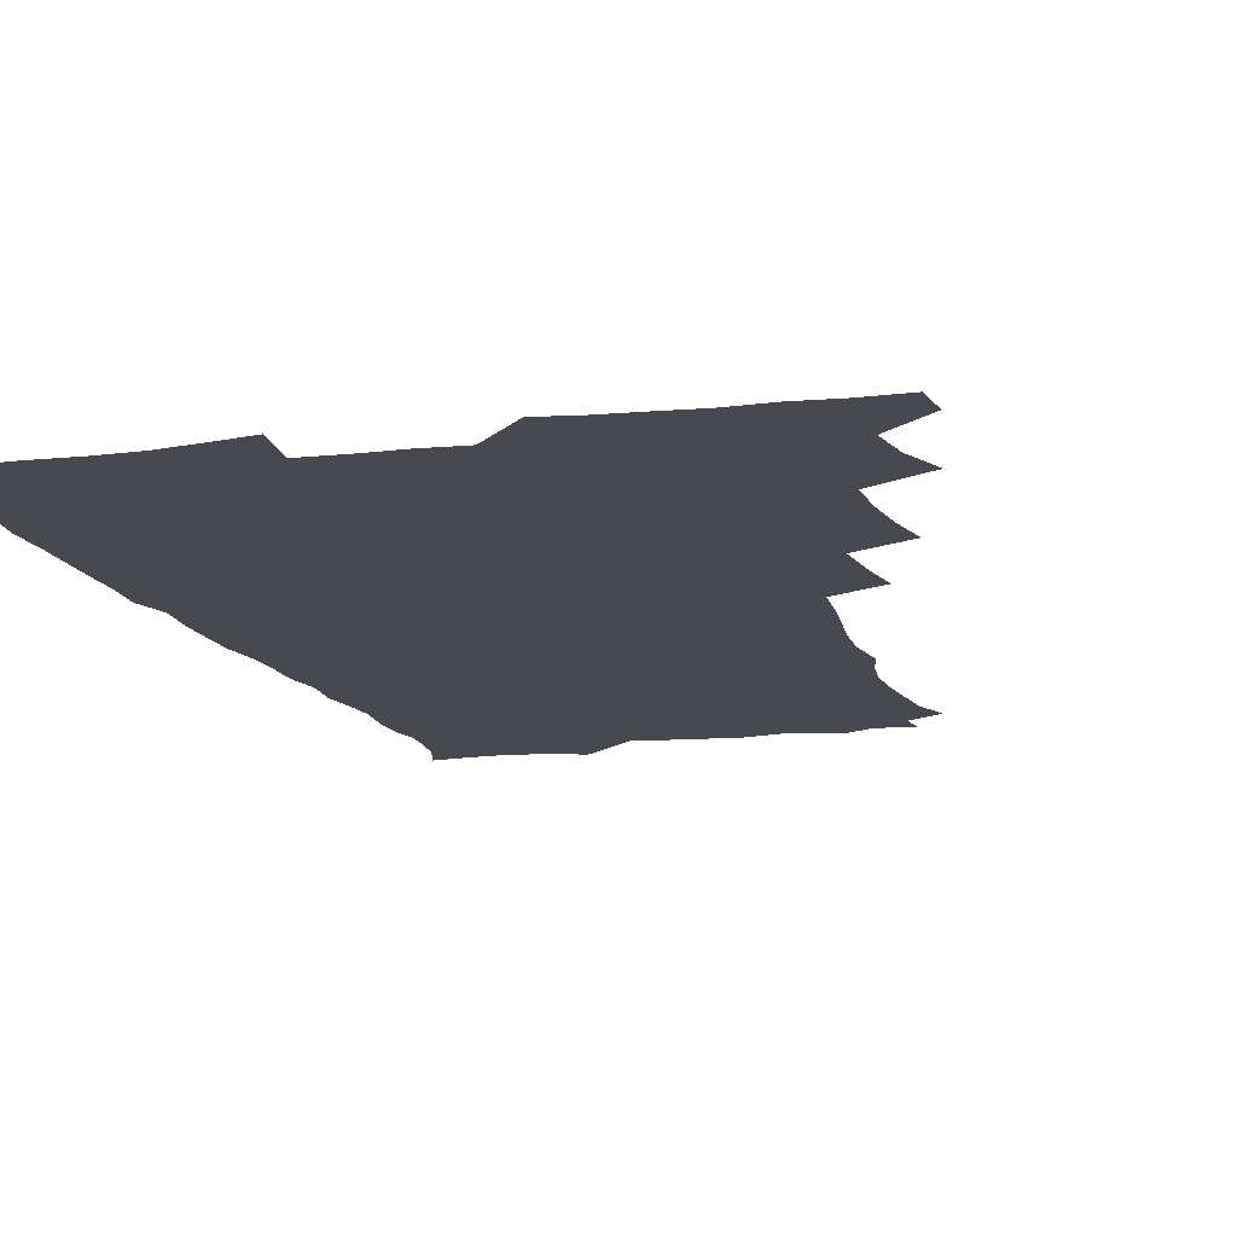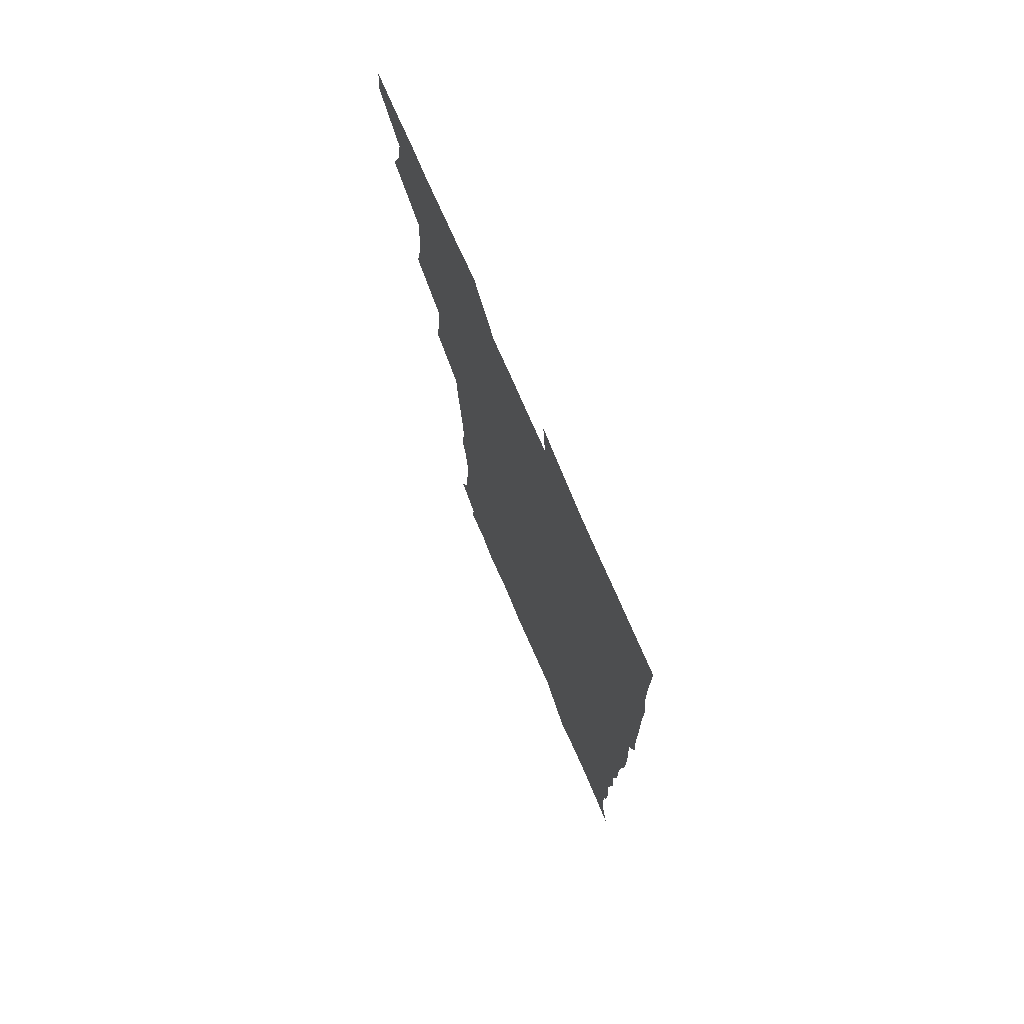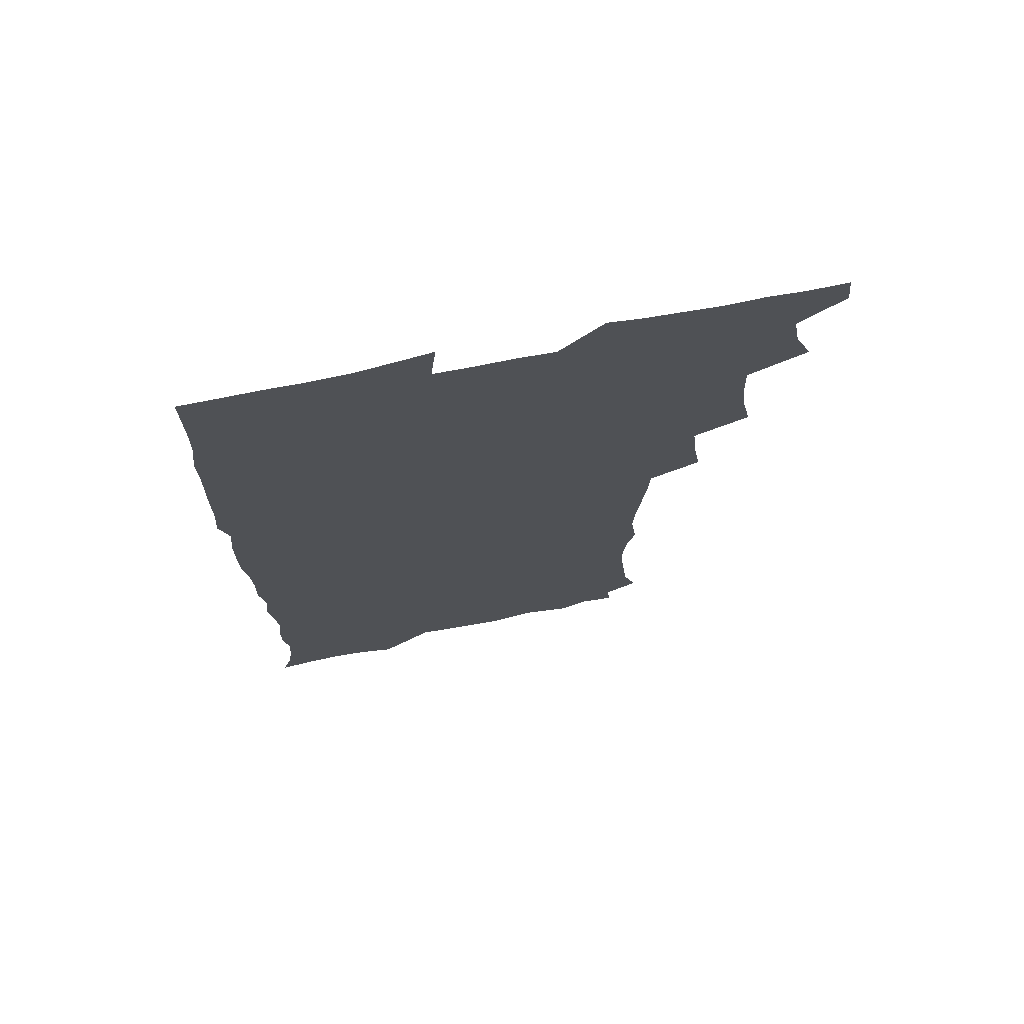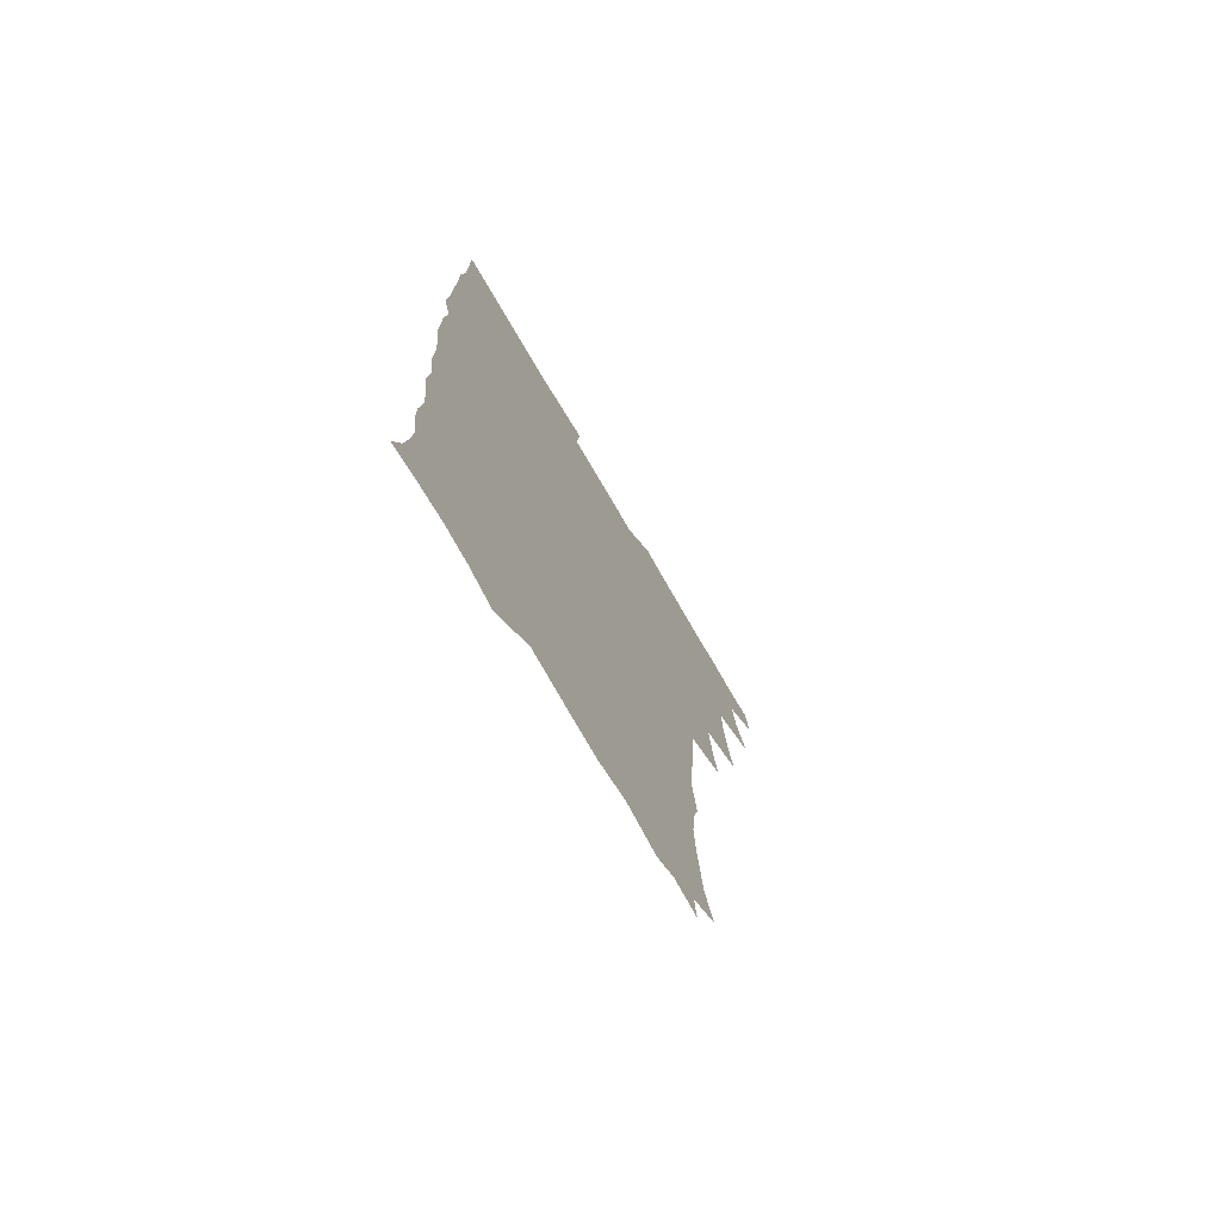
<metadata>
{"format":"obj","ext":"obj","renderer":"f3d","projection":"perspective","resolution":1024,"background":"white","views":[{"elev":-12.7,"azim":-164.6,"up":"+Z"},{"elev":75.0,"azim":66.6,"up":"+Y"},{"elev":72.7,"azim":168.8,"up":"+Y"},{"elev":-74.3,"azim":120.3,"up":"+Y"}]}
</metadata>
<code>
v 463.8 555.3 0
v 465.4 570 0
v 471.8 507.2 0
v 478.5 523.5 0
v 481.2 539.4 0
v 482.2 554.4 0
v 481.3 569.6 0
v 488.6 443.2 0
v 492 460.1 0
v 494 476.8 0
v 494.6 493.7 0
v 498.4 510.5 0
v 497.8 524.9 0
v 497.6 539.6 0
v 497.4 554.3 0
v 495.9 570.8 0
v 505.4 395.2 0
v 508.3 413.2 0
v 510.1 431.9 0
v 511.3 448.7 0
v 511.5 464.2 0
v 508.9 478.3 0
v 512.7 495.6 0
v 513.9 511 0
v 513.5 525.1 0
v 512.8 539.8 0
v 512.1 555 0
v 511.5 570 0
v 523.3 211.4 0
v 528.6 226.8 0
v 529.9 240.3 0
v 531.6 255.8 0
v 532.4 272.7 0
v 530.8 288 0
v 527.8 300.7 0
v 530.2 319.2 0
v 529.6 335.2 0
v 527.9 351.1 0
v 526.3 367.3 0
v 525.4 384.5 0
v 525.3 401.4 0
v 526.1 418.2 0
v 526.1 434 0
v 527.7 450.6 0
v 528.7 466.7 0
v 528.2 481.5 0
v 527.5 496.2 0
v 527.6 510.8 0
v 527.8 525.3 0
v 527.9 539.8 0
v 526.7 555.6 0
v 525.9 571.2 0
v 535.3 190.5 0
v 536.5 202.6 0
v 539.4 216.5 0
v 545.7 235.2 0
v 547.1 250.8 0
v 547.8 266.6 0
v 546.6 280.4 0
v 546.6 296.1 0
v 544.9 310.1 0
v 546.6 328.3 0
v 544.6 342.1 0
v 544.1 358 0
v 543.6 374 0
v 542.2 389 0
v 542.1 405 0
v 543.8 422.3 0
v 543.5 437.2 0
v 542.8 451.7 0
v 543.1 466.9 0
v 543.7 482 0
v 543.9 496.6 0
v 543.9 511 0
v 543.9 525.2 0
v 542.6 540.3 0
v 541.2 556.3 0
v 540 572 0
v 549.2 193 0
v 554.9 208.4 0
v 559.1 225.6 0
v 560.5 240.6 0
v 562.5 257.5 0
v 562.5 272.2 0
v 561.7 286.3 0
v 561 300.8 0
v 560.1 315.4 0
v 561 332.8 0
v 560.1 347.2 0
v 559.7 362.5 0
v 558.2 376.5 0
v 557.6 391.5 0
v 557.3 406.7 0
v 558.6 423.3 0
v 558.4 438.2 0
v 557.9 452.5 0
v 558.6 467.9 0
v 558.9 482.5 0
v 559 496.9 0
v 559.4 511 0
v 559.4 524.7 0
v 557.9 539.6 0
v 555.8 556.4 0
v 553.7 574.3 0
v 559.6 186.9 0
v 571.3 212.9 0
v 574.4 229.6 0
v 575 244.2 0
v 575.8 259.7 0
v 575.5 273.8 0
v 575.2 288.7 0
v 574.5 302.8 0
v 574.7 319.1 0
v 574.5 334.4 0
v 574.4 349.8 0
v 574.1 364.7 0
v 573.7 379.3 0
v 573.7 394.7 0
v 573.5 409.6 0
v 572.8 423.6 0
v 572.8 438.4 0
v 572.6 453 0
v 573.6 468.6 0
v 573 482.5 0
v 573.5 497.2 0
v 573.8 511.2 0
v 573.3 525.1 0
v 572.3 539.8 0
v 570.8 555.4 0
v 578.2 191.8 0
v 586.6 215.4 0
v 589.4 233.3 0
v 589.1 246.2 0
v 589.3 261.1 0
v 589.3 276 0
v 588.6 289.6 0
v 588.4 304.8 0
v 588.3 320 0
v 588 335 0
v 588.2 351.4 0
v 588 364.8 0
v 588.1 380.9 0
v 587.9 395.6 0
v 587.7 410.1 0
v 588.1 425.4 0
v 587.1 439 0
v 587.8 454.4 0
v 587.8 468.8 0
v 587.6 482.9 0
v 587.6 497.2 0
v 587.7 511.3 0
v 587.4 525.6 0
v 586.7 540.6 0
v 585.5 556.3 0
v 595.1 187.9 0
v 601.1 214.9 0
v 602.5 231.6 0
v 602.4 245.4 0
v 602.7 261.5 0
v 602.8 277 0
v 602.5 291.7 0
v 602.5 306.9 0
v 602.4 322.2 0
v 602 336.2 0
v 601.8 349.5 0
v 601.8 365.7 0
v 602 381.1 0
v 602 396.2 0
v 601.9 410.3 0
v 602 426 0
v 601.6 439.6 0
v 602.1 455.1 0
v 602 468.9 0
v 601.7 482.9 0
v 601.6 496.9 0
v 602.1 511.3 0
v 602 525.6 0
v 601.9 540.1 0
v 601.1 555.9 0
v 614.5 189.6 0
v 615.9 213.1 0
v 616.3 232.3 0
v 616.4 247 0
v 616.2 261.7 0
v 616.3 277.9 0
v 616.1 291.5 0
v 616 306.7 0
v 616 321.6 0
v 615.8 336.6 0
v 615.6 350.8 0
v 615.6 366.5 0
v 616.2 379.7 0
v 615.9 395.3 0
v 616 409.8 0
v 615.9 425.7 0
v 615.9 440.3 0
v 616 454.9 0
v 616.1 469 0
v 616.4 483.3 0
v 616.8 497.4 0
v 616.4 511.6 0
v 616.5 525.6 0
v 616.6 539.7 0
v 616.3 556.3 0
v 614.1 576.7 0
v 633.2 191.8 0
v 630.8 214.6 0
v 630.1 231.5 0
v 629.8 247.8 0
v 629.8 261.9 0
v 629.6 278 0
v 629.6 292.1 0
v 629.5 307.3 0
v 629.7 321.7 0
v 629.5 337.3 0
v 629.4 352 0
v 629.9 364.5 0
v 629.9 381.7 0
v 629.8 396.3 0
v 630.1 409.9 0
v 630 425.4 0
v 630 440 0
v 629.8 454.9 0
v 630.2 468.7 0
v 631 482.4 0
v 630.7 497.8 0
v 630.8 511.6 0
v 631 525.5 0
v 631 540.1 0
v 631 554.6 0
v 628.9 573.7 0
v 653.7 171.1 0
v 647.3 194.7 0
v 645.2 213.5 0
v 644 230.8 0
v 643.6 245.9 0
v 643 263.1 0
v 642.9 278 0
v 643 292.1 0
v 643.6 305 0
v 642.8 323.6 0
v 643.3 336.5 0
v 643 352.1 0
v 643.5 366 0
v 643.7 380.5 0
v 643.5 395.3 0
v 644.5 408.6 0
v 643.8 425.5 0
v 644.3 439.3 0
v 644.2 453.9 0
v 644.6 468.1 0
v 645 482.5 0
v 645 497.4 0
v 645.4 511.5 0
v 645.4 525.7 0
v 645.5 540.3 0
v 645.4 554.9 0
v 644.8 570.8 0
v 667 175.9 0
v 662.3 194.2 0
v 659.3 212.6 0
v 657.6 230 0
v 657.2 245 0
v 656.4 261.5 0
v 656.6 275.9 0
v 656 291.8 0
v 657.1 304.8 0
v 656.5 321.2 0
v 656.6 336.1 0
v 656.8 350.8 0
v 657.7 364.3 0
v 657.5 379.8 0
v 659 393 0
v 658.1 409.7 0
v 658 424.4 0
v 658.5 438.6 0
v 658.8 452.9 0
v 658.8 467.7 0
v 659.4 481.6 0
v 658.5 498.1 0
v 659.5 511.4 0
v 660 525.7 0
v 660.1 540.2 0
v 660.2 555.3 0
v 660.2 570.2 0
v 680.7 177.9 0
v 676.5 194 0
v 674.1 210 0
v 672.3 226.4 0
v 671.1 242.8 0
v 671.7 256.7 0
v 670.7 273.1 0
v 670.8 288.1 0
v 671 302.8 0
v 670.5 318.6 0
v 672.8 331.3 0
v 671.2 348.4 0
v 671.1 363.7 0
v 671.9 377.7 0
v 673.1 391.8 0
v 672.7 407.6 0
v 673.8 421.8 0
v 673.2 437.2 0
v 673 452.3 0
v 673.4 466.8 0
v 673.7 481.5 0
v 673.1 496.7 0
v 675 510.7 0
v 674.3 526 0
v 674.4 539.9 0
v 675.3 555.2 0
v 675.4 570.7 0
v 694.9 176.7 0
v 691.7 190.9 0
v 687.9 208.2 0
v 686.3 223.6 0
v 686.5 237.9 0
v 685.6 253.5 0
v 685.7 268.1 0
v 686.4 282.6 0
v 685.7 298.8 0
v 684.9 315 0
v 686.3 329 0
v 687.1 343.8 0
v 686.5 359.6 0
v 689.1 373.1 0
v 687.6 389.8 0
v 688.8 404.2 0
v 688.7 419.6 0
v 687.8 435.7 0
v 687.6 450.7 0
v 689 464.9 0
v 689.5 479.8 0
v 690.7 494.6 0
v 689.5 510.6 0
v 690.1 525.2 0
v 690.4 540.1 0
v 690.2 555 0
v 690.6 570.4 0
v 709 174.4 0
v 704.5 189.7 0
v 702.8 203.3 0
v 702 217.2 0
v 704 229.3 0
v 704.1 243.6 0
v 702.5 259.8 0
v 703.6 274 0
v 705.4 288 0
v 703.9 305.2 0
v 706.2 319.4 0
v 705.8 335.6 0
v 706.4 351.2 0
v 708.3 365.7 0
v 708.3 381.5 0
v 708.1 397.3 0
v 706.6 414.2 0
v 710.4 428.4 0
v 709.2 444.6 0
v 709.1 460.2 0
v 708.7 475.9 0
v 708.2 491.7 0
v 708.4 507.3 0
v 706.5 524.1 0
v 705.9 539.8 0
v 705.9 555.1 0
v 706 570.2 0
v 706 586 0
f 5 6 1
f 1 6 2
f 6 7 2
f 11 12 3
f 3 12 4
f 12 13 4
f 4 13 5
f 13 14 5
f 5 14 6
f 14 15 6
f 6 15 7
f 15 16 7
f 19 20 8
f 8 20 9
f 20 21 9
f 9 21 10
f 21 22 10
f 10 22 11
f 22 23 11
f 11 23 12
f 23 24 12
f 12 24 13
f 24 25 13
f 13 25 14
f 25 26 14
f 14 26 15
f 26 27 15
f 15 27 16
f 27 28 16
f 40 41 17
f 17 41 18
f 41 42 18
f 18 42 19
f 42 43 19
f 19 43 20
f 43 44 20
f 20 44 21
f 44 45 21
f 21 45 22
f 45 46 22
f 22 46 23
f 46 47 23
f 23 47 24
f 47 48 24
f 24 48 25
f 48 49 25
f 25 49 26
f 49 50 26
f 26 50 27
f 50 51 27
f 27 51 28
f 51 52 28
f 54 55 29
f 29 55 30
f 55 56 30
f 30 56 31
f 56 57 31
f 31 57 32
f 57 58 32
f 32 58 33
f 58 59 33
f 33 59 34
f 59 60 34
f 34 60 35
f 60 61 35
f 35 61 36
f 61 62 36
f 36 62 37
f 62 63 37
f 37 63 38
f 63 64 38
f 38 64 39
f 64 65 39
f 39 65 40
f 65 66 40
f 40 66 41
f 66 67 41
f 41 67 42
f 67 68 42
f 42 68 43
f 68 69 43
f 43 69 44
f 69 70 44
f 44 70 45
f 70 71 45
f 45 71 46
f 71 72 46
f 46 72 47
f 72 73 47
f 47 73 48
f 73 74 48
f 48 74 49
f 74 75 49
f 49 75 50
f 75 76 50
f 50 76 51
f 76 77 51
f 51 77 52
f 77 78 52
f 53 79 54
f 79 80 54
f 54 80 55
f 80 81 55
f 55 81 56
f 81 82 56
f 56 82 57
f 82 83 57
f 57 83 58
f 83 84 58
f 58 84 59
f 84 85 59
f 59 85 60
f 85 86 60
f 60 86 61
f 86 87 61
f 61 87 62
f 87 88 62
f 62 88 63
f 88 89 63
f 63 89 64
f 89 90 64
f 64 90 65
f 90 91 65
f 65 91 66
f 91 92 66
f 66 92 67
f 92 93 67
f 67 93 68
f 93 94 68
f 68 94 69
f 94 95 69
f 69 95 70
f 95 96 70
f 70 96 71
f 96 97 71
f 71 97 72
f 97 98 72
f 72 98 73
f 98 99 73
f 73 99 74
f 99 100 74
f 74 100 75
f 100 101 75
f 75 101 76
f 101 102 76
f 76 102 77
f 102 103 77
f 77 103 78
f 103 104 78
f 79 105 80
f 105 106 80
f 80 106 81
f 106 107 81
f 81 107 82
f 107 108 82
f 82 108 83
f 108 109 83
f 83 109 84
f 109 110 84
f 84 110 85
f 110 111 85
f 85 111 86
f 111 112 86
f 86 112 87
f 112 113 87
f 87 113 88
f 113 114 88
f 88 114 89
f 114 115 89
f 89 115 90
f 115 116 90
f 90 116 91
f 116 117 91
f 91 117 92
f 117 118 92
f 92 118 93
f 118 119 93
f 93 119 94
f 119 120 94
f 94 120 95
f 120 121 95
f 95 121 96
f 121 122 96
f 96 122 97
f 122 123 97
f 97 123 98
f 123 124 98
f 98 124 99
f 124 125 99
f 99 125 100
f 125 126 100
f 100 126 101
f 126 127 101
f 101 127 102
f 127 128 102
f 102 128 103
f 128 129 103
f 103 129 104
f 105 130 106
f 130 131 106
f 106 131 107
f 131 132 107
f 107 132 108
f 132 133 108
f 108 133 109
f 133 134 109
f 109 134 110
f 134 135 110
f 110 135 111
f 135 136 111
f 111 136 112
f 136 137 112
f 112 137 113
f 137 138 113
f 113 138 114
f 138 139 114
f 114 139 115
f 139 140 115
f 115 140 116
f 140 141 116
f 116 141 117
f 141 142 117
f 117 142 118
f 142 143 118
f 118 143 119
f 143 144 119
f 119 144 120
f 144 145 120
f 120 145 121
f 145 146 121
f 121 146 122
f 146 147 122
f 122 147 123
f 147 148 123
f 123 148 124
f 148 149 124
f 124 149 125
f 149 150 125
f 125 150 126
f 150 151 126
f 126 151 127
f 151 152 127
f 127 152 128
f 152 153 128
f 128 153 129
f 153 154 129
f 130 155 131
f 155 156 131
f 131 156 132
f 156 157 132
f 132 157 133
f 157 158 133
f 133 158 134
f 158 159 134
f 134 159 135
f 159 160 135
f 135 160 136
f 160 161 136
f 136 161 137
f 161 162 137
f 137 162 138
f 162 163 138
f 138 163 139
f 163 164 139
f 139 164 140
f 164 165 140
f 140 165 141
f 165 166 141
f 141 166 142
f 166 167 142
f 142 167 143
f 167 168 143
f 143 168 144
f 168 169 144
f 144 169 145
f 169 170 145
f 145 170 146
f 170 171 146
f 146 171 147
f 171 172 147
f 147 172 148
f 172 173 148
f 148 173 149
f 173 174 149
f 149 174 150
f 174 175 150
f 150 175 151
f 175 176 151
f 151 176 152
f 176 177 152
f 152 177 153
f 177 178 153
f 153 178 154
f 178 179 154
f 155 180 156
f 180 181 156
f 156 181 157
f 181 182 157
f 157 182 158
f 182 183 158
f 158 183 159
f 183 184 159
f 159 184 160
f 184 185 160
f 160 185 161
f 185 186 161
f 161 186 162
f 186 187 162
f 162 187 163
f 187 188 163
f 163 188 164
f 188 189 164
f 164 189 165
f 189 190 165
f 165 190 166
f 190 191 166
f 166 191 167
f 191 192 167
f 167 192 168
f 192 193 168
f 168 193 169
f 193 194 169
f 169 194 170
f 194 195 170
f 170 195 171
f 195 196 171
f 171 196 172
f 196 197 172
f 172 197 173
f 197 198 173
f 173 198 174
f 198 199 174
f 174 199 175
f 199 200 175
f 175 200 176
f 200 201 176
f 176 201 177
f 201 202 177
f 177 202 178
f 202 203 178
f 178 203 179
f 203 204 179
f 180 206 181
f 206 207 181
f 181 207 182
f 207 208 182
f 182 208 183
f 208 209 183
f 183 209 184
f 209 210 184
f 184 210 185
f 210 211 185
f 185 211 186
f 211 212 186
f 186 212 187
f 212 213 187
f 187 213 188
f 213 214 188
f 188 214 189
f 214 215 189
f 189 215 190
f 215 216 190
f 190 216 191
f 216 217 191
f 191 217 192
f 217 218 192
f 192 218 193
f 218 219 193
f 193 219 194
f 219 220 194
f 194 220 195
f 220 221 195
f 195 221 196
f 221 222 196
f 196 222 197
f 222 223 197
f 197 223 198
f 223 224 198
f 198 224 199
f 224 225 199
f 199 225 200
f 225 226 200
f 200 226 201
f 226 227 201
f 201 227 202
f 227 228 202
f 202 228 203
f 228 229 203
f 203 229 204
f 229 230 204
f 204 230 205
f 230 231 205
f 232 233 206
f 206 233 207
f 233 234 207
f 207 234 208
f 234 235 208
f 208 235 209
f 235 236 209
f 209 236 210
f 236 237 210
f 210 237 211
f 237 238 211
f 211 238 212
f 238 239 212
f 212 239 213
f 239 240 213
f 213 240 214
f 240 241 214
f 214 241 215
f 241 242 215
f 215 242 216
f 242 243 216
f 216 243 217
f 243 244 217
f 217 244 218
f 244 245 218
f 218 245 219
f 245 246 219
f 219 246 220
f 246 247 220
f 220 247 221
f 247 248 221
f 221 248 222
f 248 249 222
f 222 249 223
f 249 250 223
f 223 250 224
f 250 251 224
f 224 251 225
f 251 252 225
f 225 252 226
f 252 253 226
f 226 253 227
f 253 254 227
f 227 254 228
f 254 255 228
f 228 255 229
f 255 256 229
f 229 256 230
f 256 257 230
f 230 257 231
f 257 258 231
f 232 259 233
f 259 260 233
f 233 260 234
f 260 261 234
f 234 261 235
f 261 262 235
f 235 262 236
f 262 263 236
f 236 263 237
f 263 264 237
f 237 264 238
f 264 265 238
f 238 265 239
f 265 266 239
f 239 266 240
f 266 267 240
f 240 267 241
f 267 268 241
f 241 268 242
f 268 269 242
f 242 269 243
f 269 270 243
f 243 270 244
f 270 271 244
f 244 271 245
f 271 272 245
f 245 272 246
f 272 273 246
f 246 273 247
f 273 274 247
f 247 274 248
f 274 275 248
f 248 275 249
f 275 276 249
f 249 276 250
f 276 277 250
f 250 277 251
f 277 278 251
f 251 278 252
f 278 279 252
f 252 279 253
f 279 280 253
f 253 280 254
f 280 281 254
f 254 281 255
f 281 282 255
f 255 282 256
f 282 283 256
f 256 283 257
f 283 284 257
f 257 284 258
f 284 285 258
f 259 286 260
f 286 287 260
f 260 287 261
f 287 288 261
f 261 288 262
f 288 289 262
f 262 289 263
f 289 290 263
f 263 290 264
f 290 291 264
f 264 291 265
f 291 292 265
f 265 292 266
f 292 293 266
f 266 293 267
f 293 294 267
f 267 294 268
f 294 295 268
f 268 295 269
f 295 296 269
f 269 296 270
f 296 297 270
f 270 297 271
f 297 298 271
f 271 298 272
f 298 299 272
f 272 299 273
f 299 300 273
f 273 300 274
f 300 301 274
f 274 301 275
f 301 302 275
f 275 302 276
f 302 303 276
f 276 303 277
f 303 304 277
f 277 304 278
f 304 305 278
f 278 305 279
f 305 306 279
f 279 306 280
f 306 307 280
f 280 307 281
f 307 308 281
f 281 308 282
f 308 309 282
f 282 309 283
f 309 310 283
f 283 310 284
f 310 311 284
f 284 311 285
f 311 312 285
f 286 313 287
f 313 314 287
f 287 314 288
f 314 315 288
f 288 315 289
f 315 316 289
f 289 316 290
f 316 317 290
f 290 317 291
f 317 318 291
f 291 318 292
f 318 319 292
f 292 319 293
f 319 320 293
f 293 320 294
f 320 321 294
f 294 321 295
f 321 322 295
f 295 322 296
f 322 323 296
f 296 323 297
f 323 324 297
f 297 324 298
f 324 325 298
f 298 325 299
f 325 326 299
f 299 326 300
f 326 327 300
f 300 327 301
f 327 328 301
f 301 328 302
f 328 329 302
f 302 329 303
f 329 330 303
f 303 330 304
f 330 331 304
f 304 331 305
f 331 332 305
f 305 332 306
f 332 333 306
f 306 333 307
f 333 334 307
f 307 334 308
f 334 335 308
f 308 335 309
f 335 336 309
f 309 336 310
f 336 337 310
f 310 337 311
f 337 338 311
f 311 338 312
f 338 339 312
f 313 340 314
f 340 341 314
f 314 341 315
f 341 342 315
f 315 342 316
f 342 343 316
f 316 343 317
f 343 344 317
f 317 344 318
f 344 345 318
f 318 345 319
f 345 346 319
f 319 346 320
f 346 347 320
f 320 347 321
f 347 348 321
f 321 348 322
f 348 349 322
f 322 349 323
f 349 350 323
f 323 350 324
f 350 351 324
f 324 351 325
f 351 352 325
f 325 352 326
f 352 353 326
f 326 353 327
f 353 354 327
f 327 354 328
f 354 355 328
f 328 355 329
f 355 356 329
f 329 356 330
f 356 357 330
f 330 357 331
f 357 358 331
f 331 358 332
f 358 359 332
f 332 359 333
f 359 360 333
f 333 360 334
f 360 361 334
f 334 361 335
f 361 362 335
f 335 362 336
f 362 363 336
f 336 363 337
f 363 364 337
f 337 364 338
f 364 365 338
f 338 365 339
f 365 366 339

</code>
